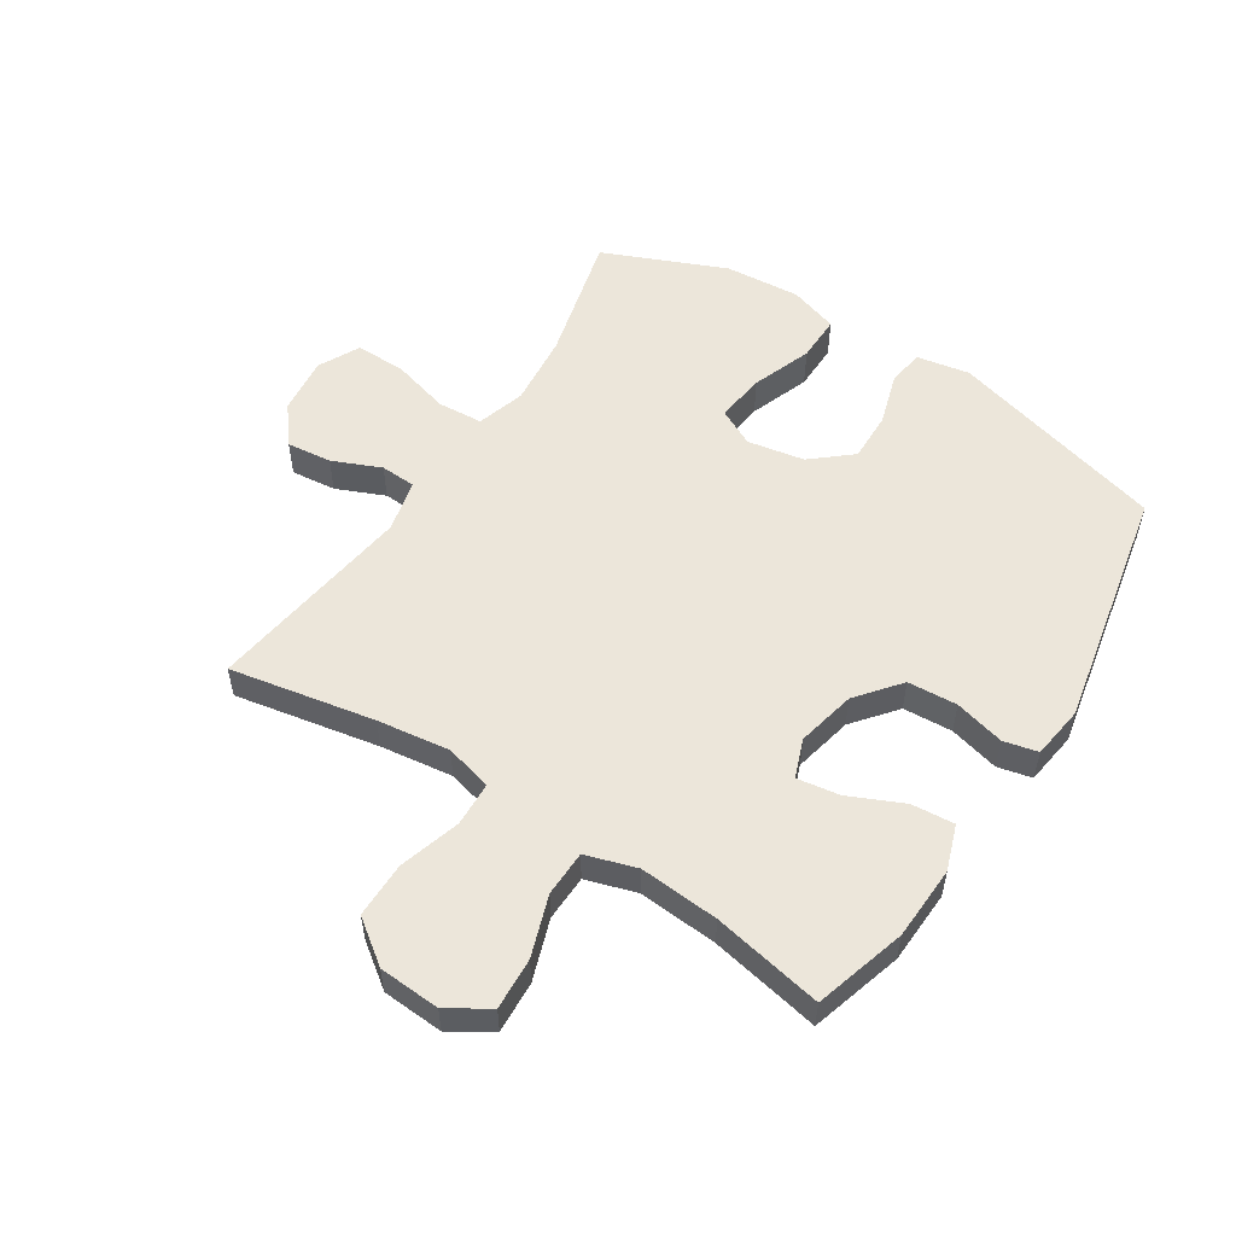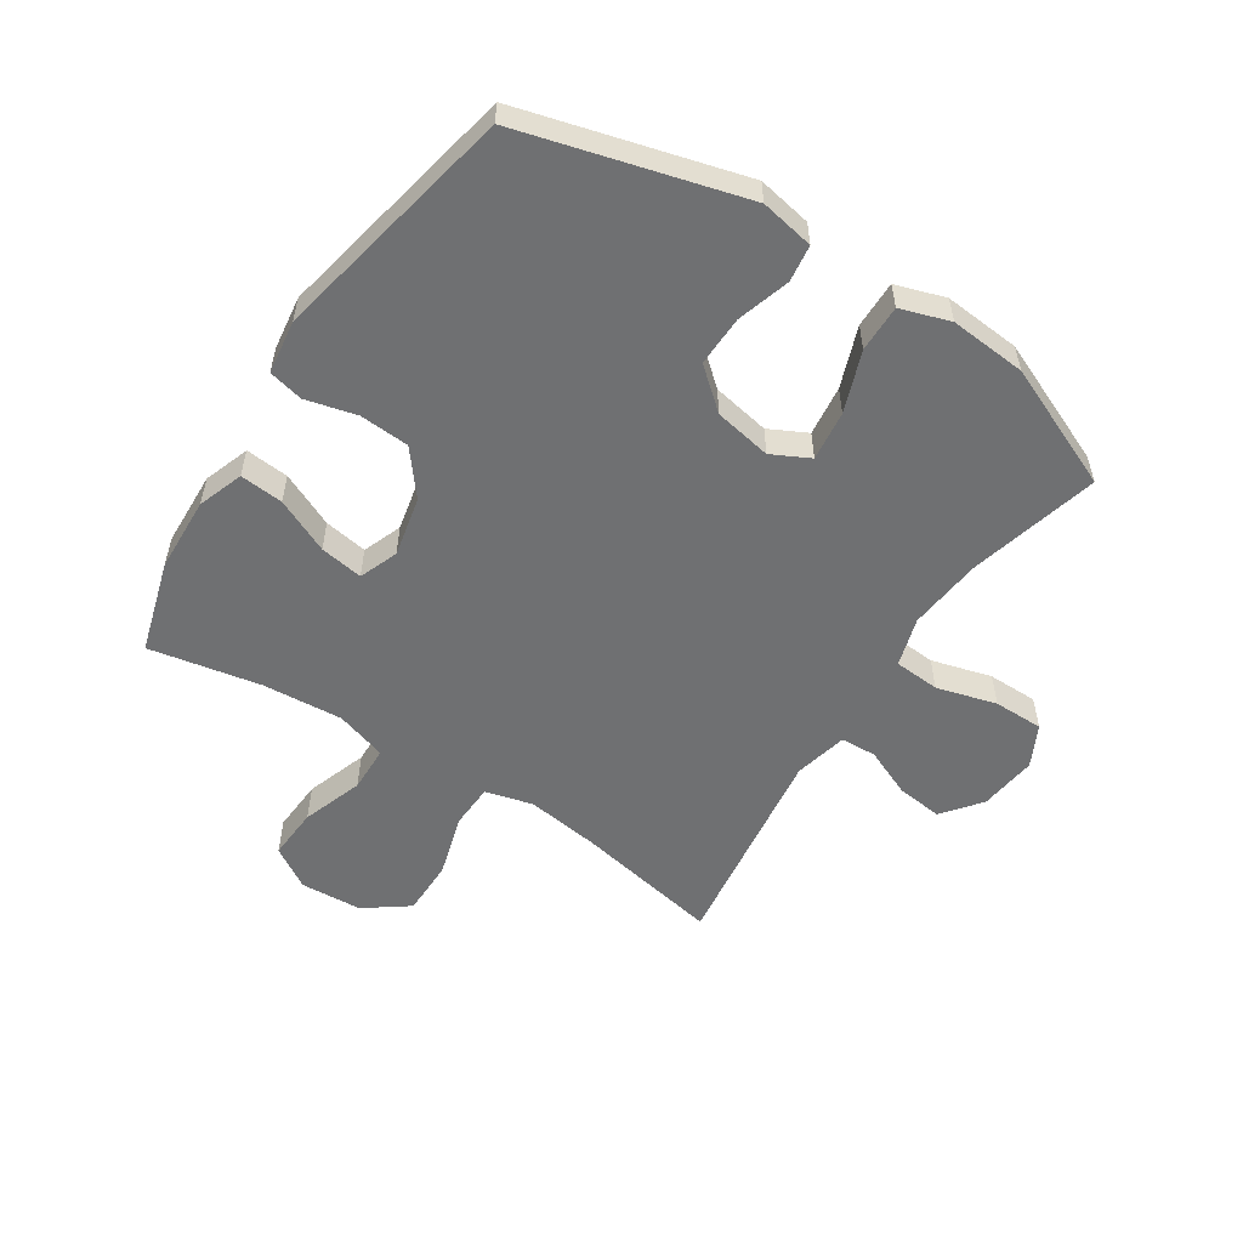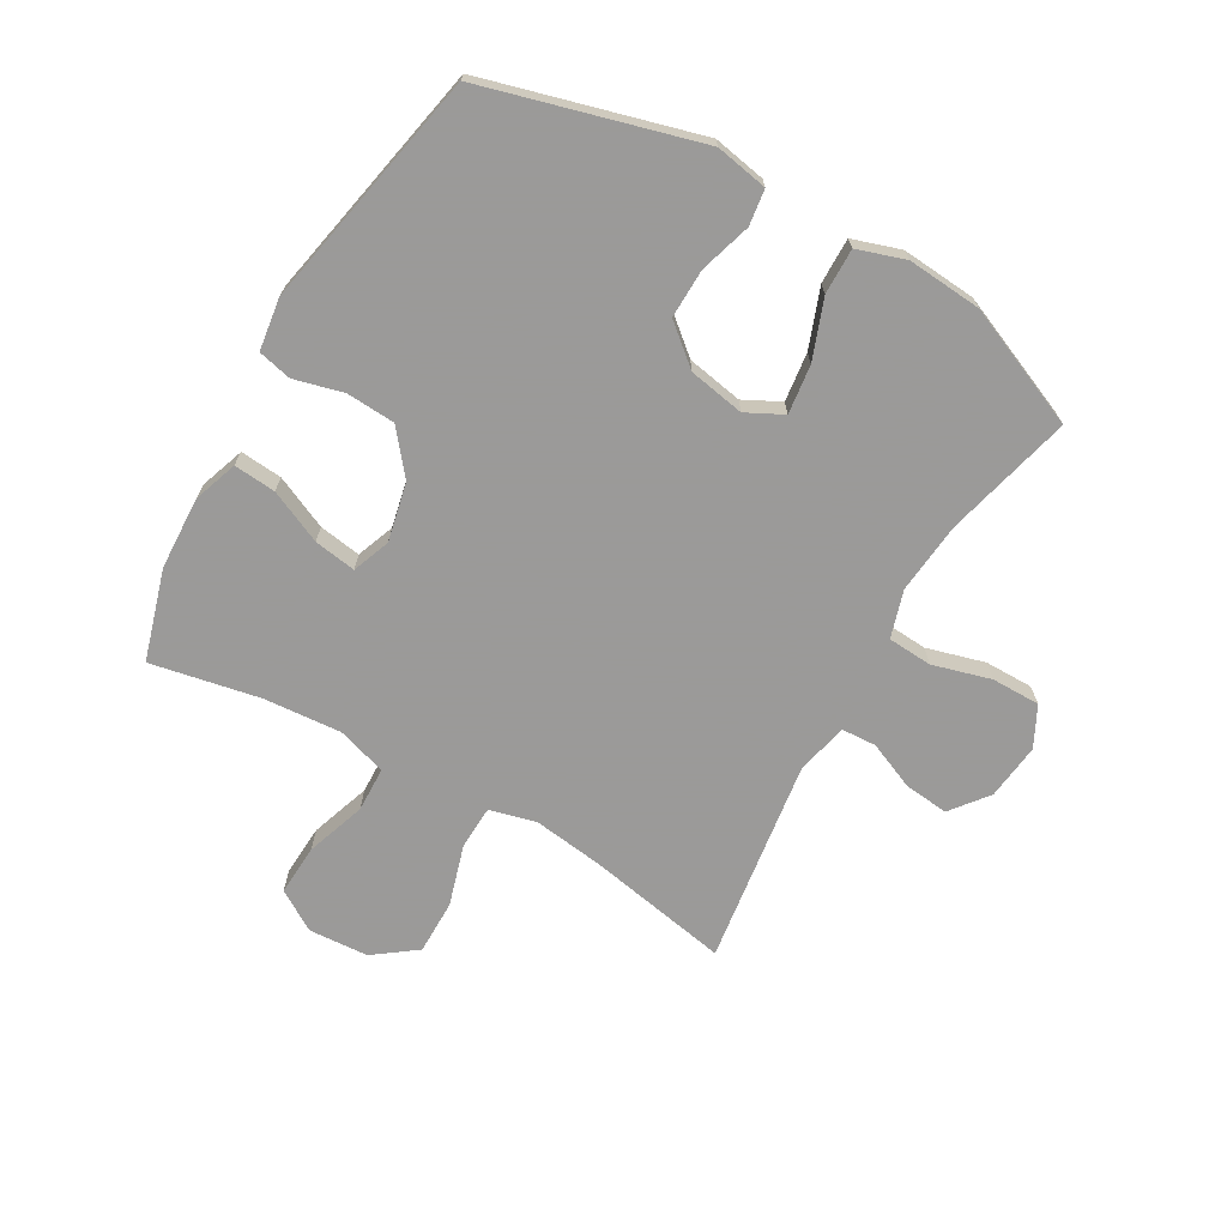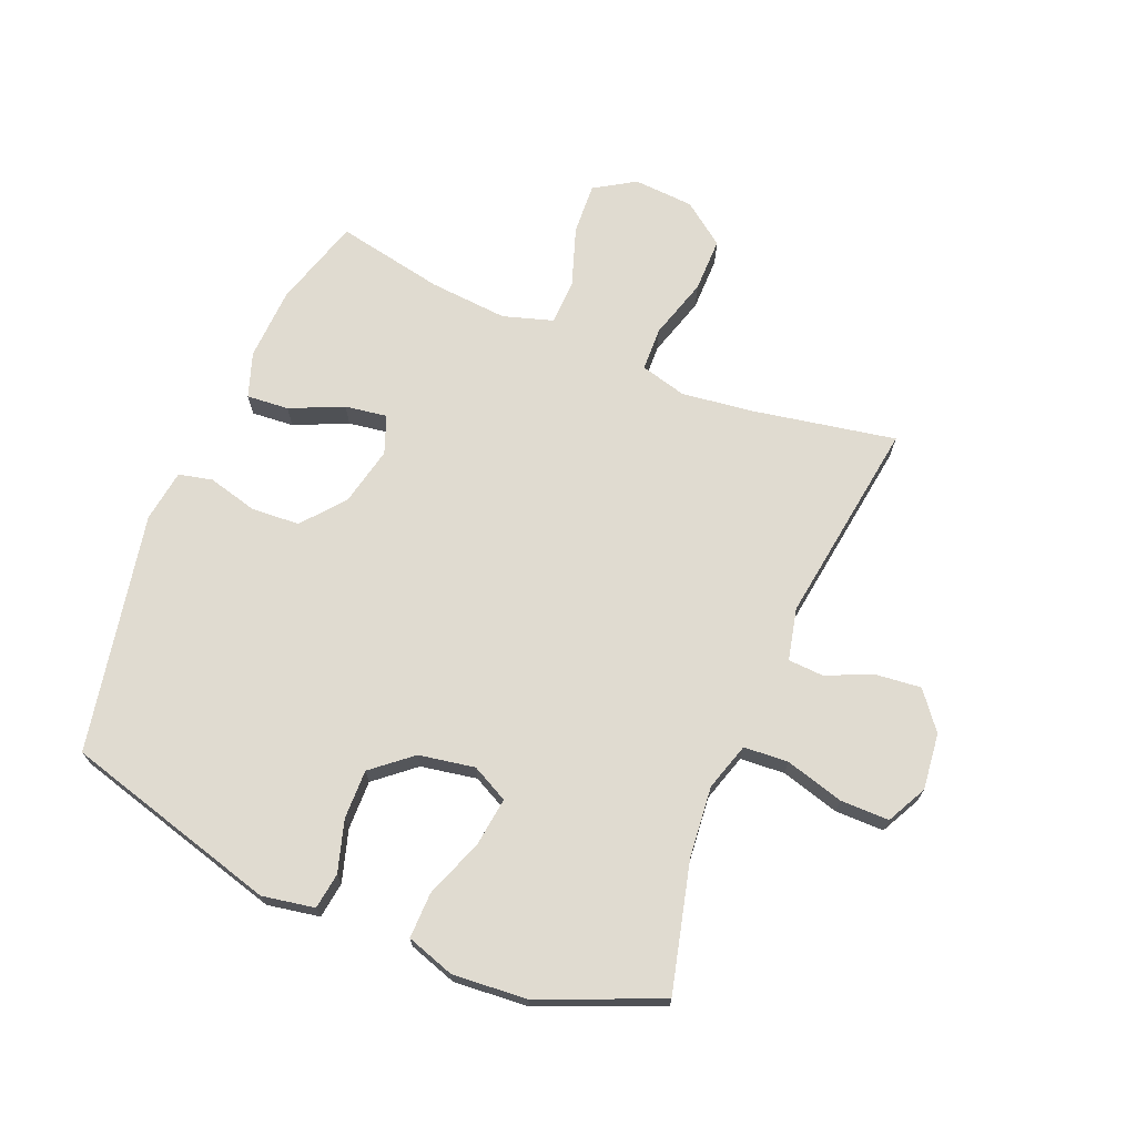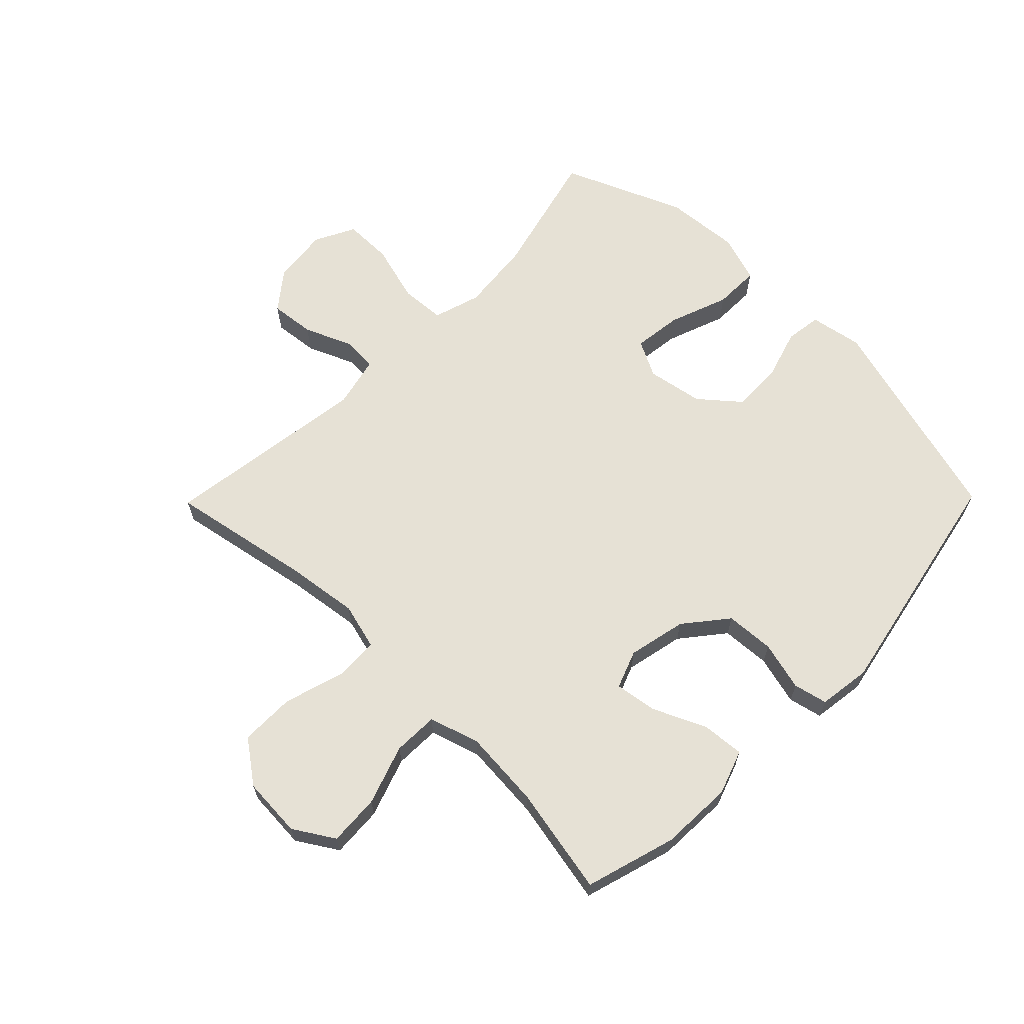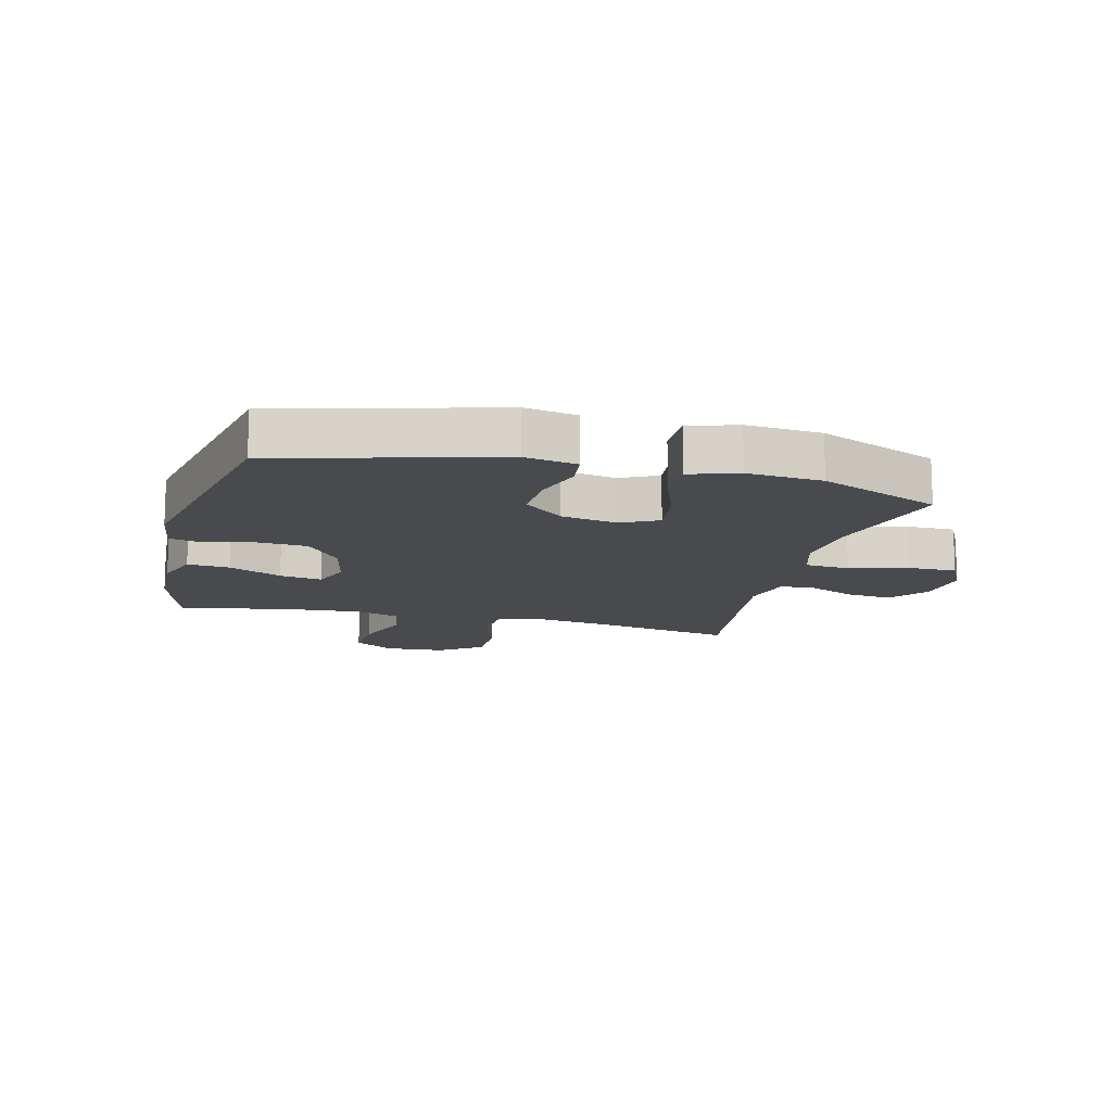
<metadata>
{"format":"obj","ext":"obj","renderer":"f3d","projection":"perspective","resolution":1024,"background":"white","views":[{"elev":54.4,"azim":-57.2,"up":"+Y"},{"elev":-54.8,"azim":56.9,"up":"+Y"},{"elev":-69.5,"azim":60.3,"up":"+Y"},{"elev":70.1,"azim":112.7,"up":"+Y"},{"elev":64.7,"azim":-45.5,"up":"+Y"},{"elev":-13.4,"azim":75.7,"up":"+Y"}]}
</metadata>
<code>
v -0.5 0.07 -0.5
v -0.455 0.07 -0.263
v -0.439 0.07 -0.144
v -0.459 0.07 -0.067
v -0.532 0.07 -0.064
v -0.633 0.07 -0.094
v -0.724 0.07 -0.094
v -0.776 0.07 -0.023
v -0.782 0.07 0.077
v -0.74 0.07 0.144
v -0.655 0.07 0.139
v -0.556 0.07 0.105
v -0.481 0.07 0.107
v -0.455 0.07 0.19
v -0.465 0.07 0.32
v -0.5 0.07 0.5
v -0.35 0.07 0.544
v -0.229 0.07 0.549
v -0.155 0.07 0.523
v -0.161 0.07 0.453
v -0.201 0.07 0.365
v -0.212 0.07 0.295
v -0.149 0.07 0.271
v -0.052 0.07 0.292
v 0.019 0.07 0.349
v 0.024 0.07 0.43
v 0.003 0.07 0.512
v 0.016 0.07 0.568
v 0.103 0.07 0.58
v 0.5 0.07 0.5
v 0.598 0.07 0.143
v 0.582 0.07 0.056
v 0.522 0.07 0.048
v 0.437 0.07 0.074
v 0.355 0.07 0.076
v 0.3 0.07 0.011
v 0.283 0.07 -0.082
v 0.314 0.07 -0.143
v 0.395 0.07 -0.133
v 0.493 0.07 -0.097
v 0.569 0.07 -0.096
v 0.595 0.07 -0.176
v 0.585 0.07 -0.3
v 0.5 0.07 -0.5
v 0.288 0.07 -0.446
v 0.169 0.07 -0.434
v 0.09 0.07 -0.458
v 0.085 0.07 -0.532
v 0.112 0.07 -0.629
v 0.112 0.07 -0.71
v 0.045 0.07 -0.744
v -0.049 0.07 -0.733
v -0.111 0.07 -0.684
v -0.103 0.07 -0.61
v -0.069 0.07 -0.531
v -0.072 0.07 -0.473
v -0.158 0.07 -0.453
v -0.5 0 -0.5
v -0.455 0 -0.263
v -0.439 0 -0.144
v -0.459 0 -0.067
v -0.532 0 -0.064
v -0.633 0 -0.094
v -0.724 0 -0.094
v -0.776 0 -0.023
v -0.782 0 0.077
v -0.74 0 0.144
v -0.655 0 0.139
v -0.556 0 0.105
v -0.481 0 0.107
v -0.455 0 0.19
v -0.465 0 0.32
v -0.5 0 0.5
v -0.35 0 0.544
v -0.229 0 0.549
v -0.155 0 0.523
v -0.161 0 0.453
v -0.201 0 0.365
v -0.212 0 0.295
v -0.149 0 0.271
v -0.052 0 0.292
v 0.019 0 0.349
v 0.024 0 0.43
v 0.003 0 0.512
v 0.016 0 0.568
v 0.103 0 0.58
v 0.5 0 0.5
v 0.598 0 0.143
v 0.582 0 0.056
v 0.522 0 0.048
v 0.437 0 0.074
v 0.355 0 0.076
v 0.3 0 0.011
v 0.283 0 -0.082
v 0.314 0 -0.143
v 0.395 0 -0.133
v 0.493 0 -0.097
v 0.569 0 -0.096
v 0.595 0 -0.176
v 0.585 0 -0.3
v 0.5 0 -0.5
v 0.288 0 -0.446
v 0.169 0 -0.434
v 0.09 0 -0.458
v 0.085 0 -0.532
v 0.112 0 -0.629
v 0.112 0 -0.71
v 0.045 0 -0.744
v -0.049 0 -0.733
v -0.111 0 -0.684
v -0.103 0 -0.61
v -0.069 0 -0.531
v -0.072 0 -0.473
v -0.158 0 -0.453
f 53 54 55
f 52 53 55
f 51 52 55
f 50 51 55
f 49 50 55
f 48 49 55
f 47 48 55 56
f 46 47 56 57
f 43 44 45
f 42 43 45
f 41 42 45
f 40 41 45
f 39 40 45
f 38 39 45 46
f 37 38 46 57
f 32 33 34
f 31 32 34
f 30 31 34
f 29 30 34
f 28 29 34
f 27 28 34
f 26 27 34
f 25 26 34 35
f 24 25 35 36
f 19 20 21
f 18 19 21
f 17 18 21
f 16 17 21
f 15 16 21
f 14 15 21 22
f 13 14 22 23
f 10 11 12
f 9 10 12
f 8 9 12
f 7 8 12
f 6 7 12
f 5 6 12
f 4 5 12 13
f 36 37 57
f 24 36 57
f 23 24 57
f 13 23 57
f 4 13 57
f 3 4 57
f 57 1 2
f 2 3 57
f 112 111 110
f 112 110 109
f 112 109 108
f 112 108 107
f 112 107 106
f 112 106 105
f 113 112 105 104
f 114 113 104 103
f 102 101 100
f 102 100 99
f 102 99 98
f 102 98 97
f 102 97 96
f 103 102 96 95
f 114 103 95 94
f 91 90 89
f 91 89 88
f 91 88 87
f 91 87 86
f 91 86 85
f 91 85 84
f 91 84 83
f 92 91 83 82
f 93 92 82 81
f 78 77 76
f 78 76 75
f 78 75 74
f 78 74 73
f 78 73 72
f 79 78 72 71
f 80 79 71 70
f 69 68 67
f 69 67 66
f 69 66 65
f 69 65 64
f 69 64 63
f 69 63 62
f 70 69 62 61
f 114 94 93
f 114 93 81
f 114 81 80
f 114 80 70
f 114 70 61
f 114 61 60
f 59 58 114
f 114 60 59
f 1 58 59 2
f 2 59 60 3
f 3 60 61 4
f 4 61 62 5
f 5 62 63 6
f 6 63 64 7
f 7 64 65 8
f 8 65 66 9
f 9 66 67 10
f 10 67 68 11
f 11 68 69 12
f 12 69 70 13
f 13 70 71 14
f 14 71 72 15
f 15 72 73 16
f 16 73 74 17
f 17 74 75 18
f 18 75 76 19
f 19 76 77 20
f 20 77 78 21
f 21 78 79 22
f 22 79 80 23
f 23 80 81 24
f 24 81 82 25
f 25 82 83 26
f 26 83 84 27
f 27 84 85 28
f 28 85 86 29
f 29 86 87 30
f 30 87 88 31
f 31 88 89 32
f 32 89 90 33
f 33 90 91 34
f 34 91 92 35
f 35 92 93 36
f 36 93 94 37
f 37 94 95 38
f 38 95 96 39
f 39 96 97 40
f 40 97 98 41
f 41 98 99 42
f 42 99 100 43
f 43 100 101 44
f 44 101 102 45
f 45 102 103 46
f 46 103 104 47
f 47 104 105 48
f 48 105 106 49
f 49 106 107 50
f 50 107 108 51
f 51 108 109 52
f 52 109 110 53
f 53 110 111 54
f 54 111 112 55
f 55 112 113 56
f 56 113 114 57
f 57 114 58 1

</code>
